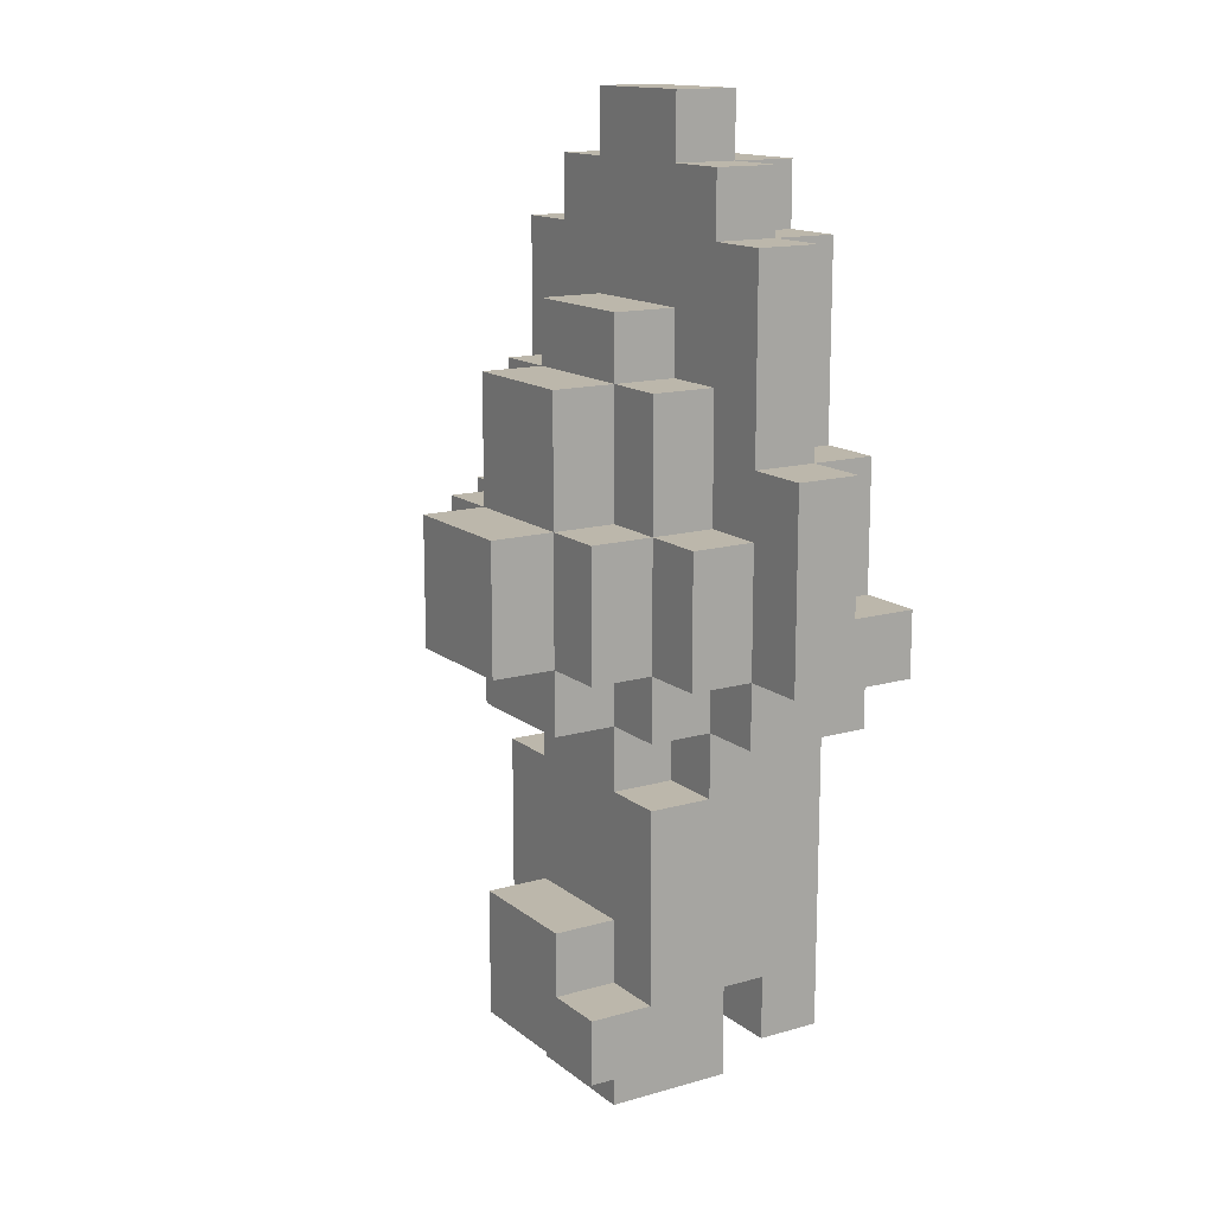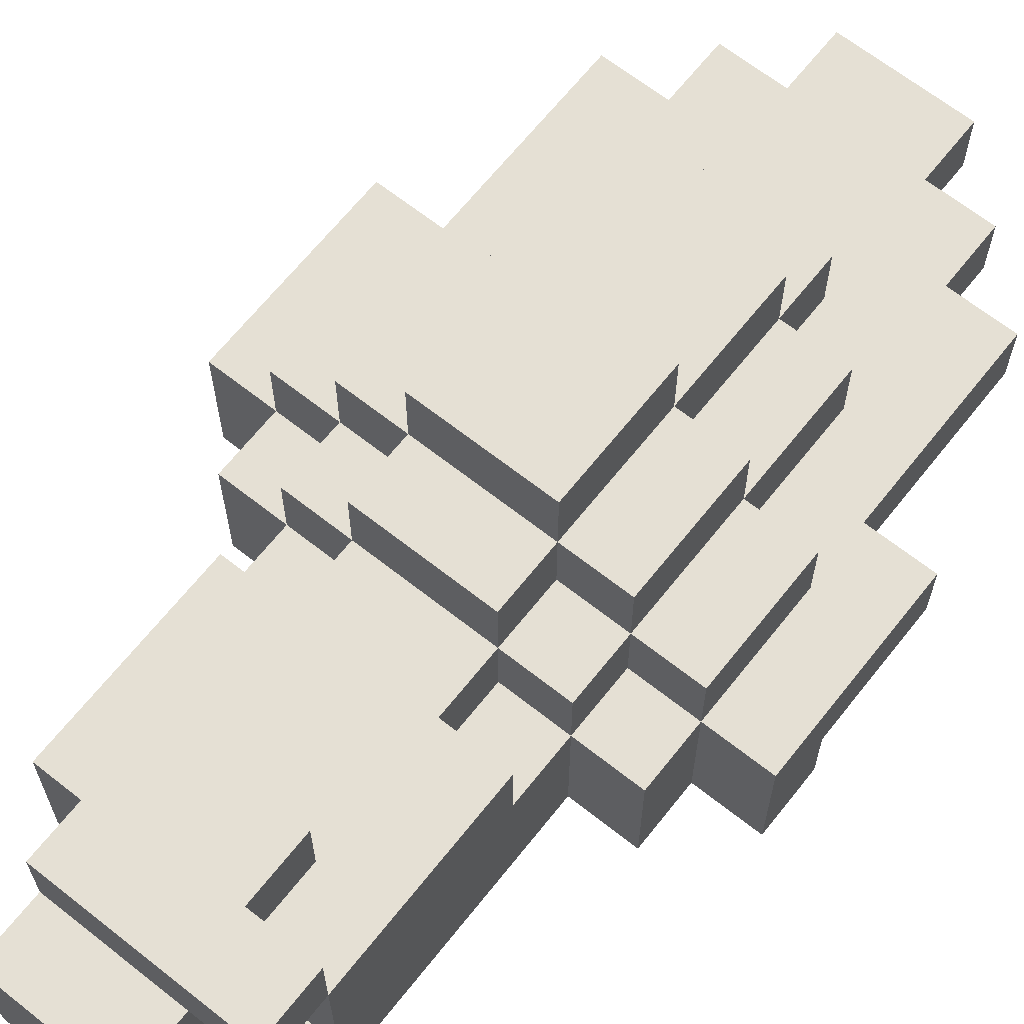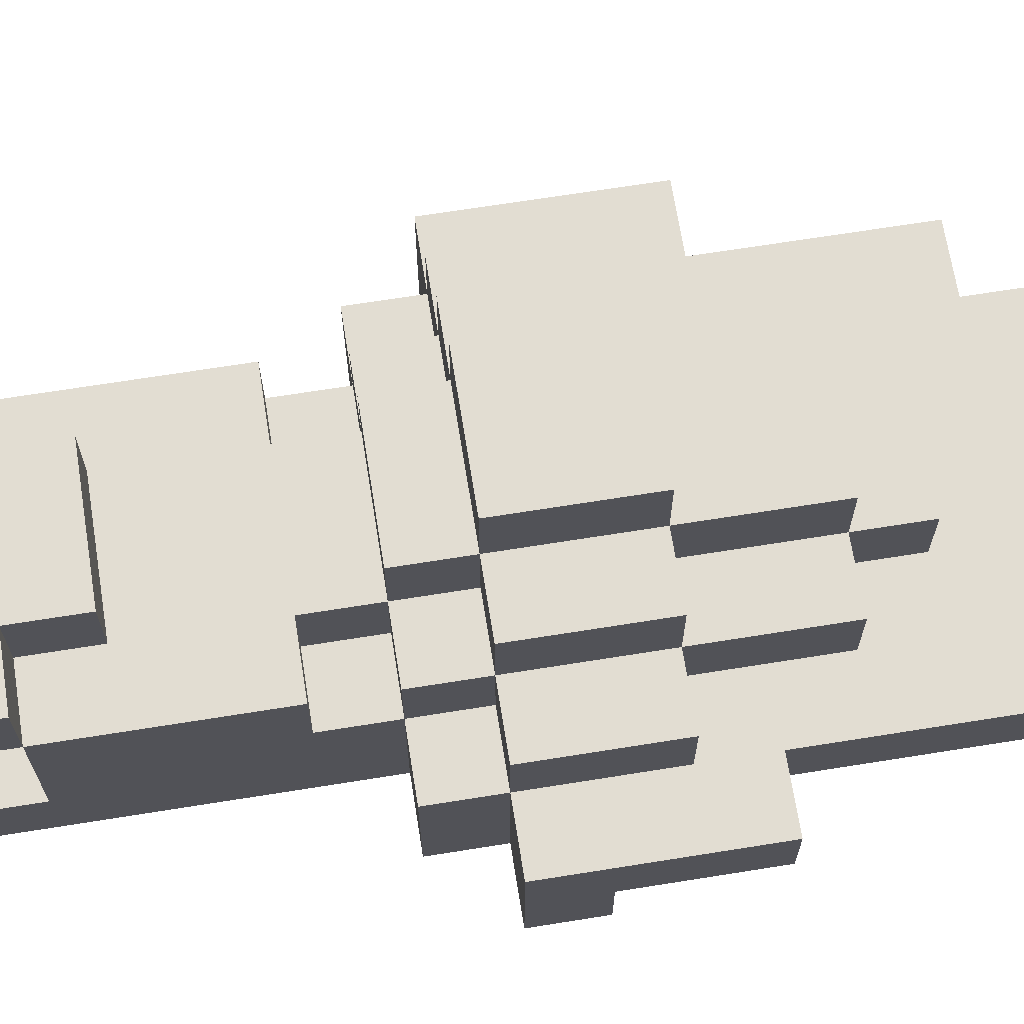
<metadata>
{"format":"obj","ext":"obj","renderer":"f3d","projection":"perspective","resolution":1024,"background":"white","views":[{"elev":14.5,"azim":58.1,"up":"+Y"},{"elev":65.9,"azim":38.4,"up":"+Z"},{"elev":68.3,"azim":80.9,"up":"+Z"}]}
</metadata>
<code>
o
v -0.4 3.5 0.6
v -0.4 3.5 0.8
v -0.4 3.6 0.6
v -0.4 3.6 0.7
v -0.4 3.8 0.7
v -0.4 3.8 0.8
v -0.3 3.4 0.6
v -0.3 3.4 0.8
v -0.3 3.5 0.6
v -0.3 3.5 0.8
v -0.3 3.5 0.9
v -0.3 3.6 0.6
v -0.3 3.6 0.7
v -0.3 3.6 0.8
v -0.3 3.6 0.9
v -0.3 3.7 0.8
v -0.3 3.7 0.9
v -0.3 3.8 0.6
v -0.3 3.8 0.7
v -0.3 3.8 0.8
v -0.3 4.1 0.7
v -0.3 4.1 0.8
v -0.2 3 0.7
v -0.2 3 0.9
v -0.2 3.1 0.6
v -0.2 3.1 0.7
v -0.2 3.3 0.6
v -0.2 3.3 0.7
v -0.2 3.3 0.8
v -0.2 3.3 0.9
v -0.2 3.4 0.6
v -0.2 3.4 0.7
v -0.2 3.4 0.8
v -0.2 3.4 0.9
v -0.2 3.5 0.8
v -0.2 3.5 0.9
v -0.2 3.5 1
v -0.2 3.6 0.9
v -0.2 3.6 1
v -0.2 3.7 0.8
v -0.2 3.7 0.9
v -0.2 3.7 1
v -0.2 3.8 0.6
v -0.2 3.8 0.7
v -0.2 3.8 0.8
v -0.2 3.9 0.8
v -0.2 3.9 0.9
v -0.2 4.1 0.6
v -0.2 4.1 0.7
v -0.2 4.1 0.8
v -0.2 4.2 0.7
v -0.2 4.2 0.8
v -0.1 2.8 0.7
v -0.1 2.8 0.9
v -0.1 2.9 0.6
v -0.1 2.9 0.7
v -0.1 2.9 0.9
v -0.1 2.9 1
v -0.1 3 0.7
v -0.1 3 0.9
v -0.1 3.1 0.6
v -0.1 3.1 0.7
v -0.1 3.1 0.9
v -0.1 3.1 1
v -0.1 3.3 0.8
v -0.1 3.3 0.9
v -0.1 3.4 0.8
v -0.1 3.4 0.9
v -0.1 3.4 1
v -0.1 3.5 0.9
v -0.1 3.5 1
v -0.1 3.5 1.1
v -0.1 3.6 1
v -0.1 3.6 1.1
v -0.1 3.7 0.9
v -0.1 3.7 1
v -0.1 3.7 1.1
v -0.1 3.9 0.8
v -0.1 3.9 0.9
v -0.1 3.9 1
v -0.1 4 0.8
v -0.1 4 0.9
v -0.1 4.1 0.6
v -0.1 4.1 0.7
v -0.1 4.2 0.6
v -0.1 4.2 0.7
v -0.1 4.2 0.8
v -0.1 4.3 0.7
v -0.1 4.3 0.8
v 0.1 2.8 0.7
v 0.1 2.8 0.9
v 0.1 2.9 0.7
v 0.1 2.9 0.9
v 0.1 3 0.7
v 0.1 3 0.9
v 0.1 3 1
v 0.1 3.1 0.9
v 0.1 3.1 1
v 0.1 3.3 0.8
v 0.1 3.3 0.9
v 0.1 3.4 0.8
v 0.1 3.4 0.9
v 0.1 3.4 1
v 0.1 3.5 0.9
v 0.1 3.5 1
v 0.1 3.5 1.1
v 0.1 3.6 1
v 0.1 3.6 1.1
v 0.1 3.7 0.9
v 0.1 3.7 1
v 0.1 3.7 1.1
v 0.1 3.9 0.8
v 0.1 3.9 0.9
v 0.1 3.9 1
v 0.1 4 0.8
v 0.1 4 0.9
v 0.1 4.1 0.6
v 0.1 4.1 0.7
v 0.1 4.2 0.6
v 0.1 4.2 0.7
v 0.1 4.2 0.8
v 0.1 4.3 0.7
v 0.1 4.3 0.8
v 0.2 2.9 0.6
v 0.2 2.9 0.7
v 0.2 2.9 0.9
v 0.2 2.9 1
v 0.2 3 0.7
v 0.2 3 0.9
v 0.2 3 1
v 0.2 3.3 0.6
v 0.2 3.3 0.7
v 0.2 3.3 0.8
v 0.2 3.3 0.9
v 0.2 3.4 0.6
v 0.2 3.4 0.7
v 0.2 3.4 0.8
v 0.2 3.4 0.9
v 0.2 3.5 0.8
v 0.2 3.5 0.9
v 0.2 3.5 1
v 0.2 3.6 0.9
v 0.2 3.6 1
v 0.2 3.7 0.8
v 0.2 3.7 0.9
v 0.2 3.7 1
v 0.2 3.8 0.6
v 0.2 3.8 0.7
v 0.2 3.8 0.8
v 0.2 3.9 0.8
v 0.2 3.9 0.9
v 0.2 4.1 0.6
v 0.2 4.1 0.7
v 0.2 4.1 0.8
v 0.2 4.2 0.7
v 0.2 4.2 0.8
v 0.3 3.4 0.6
v 0.3 3.4 0.8
v 0.3 3.5 0.6
v 0.3 3.5 0.8
v 0.3 3.5 0.9
v 0.3 3.6 0.6
v 0.3 3.6 0.7
v 0.3 3.6 0.8
v 0.3 3.6 0.9
v 0.3 3.7 0.8
v 0.3 3.7 0.9
v 0.3 3.8 0.6
v 0.3 3.8 0.7
v 0.3 3.8 0.8
v 0.3 4.1 0.7
v 0.3 4.1 0.8
v 0.4 3.5 0.6
v 0.4 3.5 0.8
v 0.4 3.6 0.6
v 0.4 3.6 0.7
v 0.4 3.8 0.7
v 0.4 3.8 0.8
v -0.4 3.5 0.6
v -0.4 3.6 0.6
v -0.3 3.4 0.6
v -0.3 3.5 0.6
v -0.3 3.6 0.6
v -0.3 3.8 0.6
v -0.2 3.1 0.6
v -0.2 3.3 0.6
v -0.2 3.4 0.6
v -0.2 3.5 0.6
v -0.2 3.8 0.6
v -0.2 4.1 0.6
v -0.1 2.9 0.6
v -0.1 3.1 0.6
v -0.1 4.1 0.6
v -0.1 4.2 0.6
v 0.1 4.1 0.6
v 0.1 4.2 0.6
v 0.2 2.9 0.6
v 0.2 3.3 0.6
v 0.2 3.4 0.6
v 0.2 3.5 0.6
v 0.2 3.8 0.6
v 0.2 4.1 0.6
v 0.3 3.4 0.6
v 0.3 3.5 0.6
v 0.3 3.6 0.6
v 0.3 3.8 0.6
v 0.4 3.5 0.6
v 0.4 3.6 0.6
v -0.4 3.6 0.7
v -0.4 3.8 0.7
v -0.3 3.6 0.7
v -0.3 3.8 0.7
v -0.3 4.1 0.7
v -0.2 3 0.7
v -0.2 3.1 0.7
v -0.2 3.8 0.7
v -0.2 4.1 0.7
v -0.2 4.2 0.7
v -0.1 2.8 0.7
v -0.1 2.9 0.7
v -0.1 3 0.7
v -0.1 3.1 0.7
v -0.1 4.1 0.7
v -0.1 4.2 0.7
v -0.1 4.3 0.7
v 0.1 2.8 0.7
v 0.1 2.9 0.7
v 0.1 4.1 0.7
v 0.1 4.2 0.7
v 0.1 4.3 0.7
v 0.2 3.8 0.7
v 0.2 4.1 0.7
v 0.2 4.2 0.7
v 0.3 3.6 0.7
v 0.3 3.8 0.7
v 0.3 4.1 0.7
v 0.4 3.6 0.7
v 0.4 3.8 0.7
v 0.1 2.9 0.9
v 0.1 3 0.9
v 0.2 2.9 0.9
v 0.2 3 0.9
v 0.1 2.9 0.7
v 0.1 3 0.7
v 0.2 2.9 0.7
v 0.2 3 0.7
v -0.4 3.5 0.8
v -0.4 3.8 0.8
v -0.3 3.4 0.8
v -0.3 3.5 0.8
v -0.3 3.6 0.8
v -0.3 3.7 0.8
v -0.3 3.8 0.8
v -0.3 4.1 0.8
v -0.2 3.3 0.8
v -0.2 3.4 0.8
v -0.2 3.5 0.8
v -0.2 3.7 0.8
v -0.2 3.8 0.8
v -0.2 3.9 0.8
v -0.2 4.1 0.8
v -0.2 4.2 0.8
v -0.1 3.3 0.8
v -0.1 3.4 0.8
v -0.1 3.9 0.8
v -0.1 4 0.8
v -0.1 4.1 0.8
v -0.1 4.2 0.8
v -0.1 4.3 0.8
v 0.1 3.3 0.8
v 0.1 3.4 0.8
v 0.1 3.9 0.8
v 0.1 4 0.8
v 0.1 4.1 0.8
v 0.1 4.2 0.8
v 0.1 4.3 0.8
v 0.2 3.3 0.8
v 0.2 3.4 0.8
v 0.2 3.5 0.8
v 0.2 3.7 0.8
v 0.2 3.8 0.8
v 0.2 3.9 0.8
v 0.2 4.1 0.8
v 0.2 4.2 0.8
v 0.3 3.4 0.8
v 0.3 3.5 0.8
v 0.3 3.6 0.8
v 0.3 3.7 0.8
v 0.3 3.8 0.8
v 0.3 4.1 0.8
v 0.4 3.5 0.8
v 0.4 3.8 0.8
v -0.3 3.5 0.9
v -0.3 3.6 0.9
v -0.3 3.7 0.9
v -0.2 3 0.9
v -0.2 3.3 0.9
v -0.2 3.4 0.9
v -0.2 3.5 0.9
v -0.2 3.6 0.9
v -0.2 3.7 0.9
v -0.2 3.9 0.9
v -0.1 2.8 0.9
v -0.1 2.9 0.9
v -0.1 3 0.9
v -0.1 3.1 0.9
v -0.1 3.3 0.9
v -0.1 3.4 0.9
v -0.1 3.5 0.9
v -0.1 3.7 0.9
v -0.1 3.9 0.9
v -0.1 4 0.9
v 0.1 2.8 0.9
v 0.1 2.9 0.9
v 0.1 3 0.9
v 0.1 3.1 0.9
v 0.1 3.3 0.9
v 0.1 3.4 0.9
v 0.1 3.5 0.9
v 0.1 3.7 0.9
v 0.1 3.9 0.9
v 0.1 4 0.9
v 0.2 3 0.9
v 0.2 3.3 0.9
v 0.2 3.4 0.9
v 0.2 3.5 0.9
v 0.2 3.6 0.9
v 0.2 3.7 0.9
v 0.2 3.9 0.9
v 0.3 3.5 0.9
v 0.3 3.6 0.9
v 0.3 3.7 0.9
v -0.2 3.5 1
v -0.2 3.6 1
v -0.2 3.7 1
v -0.1 2.9 1
v -0.1 3.1 1
v -0.1 3.4 1
v -0.1 3.5 1
v -0.1 3.6 1
v -0.1 3.7 1
v -0.1 3.9 1
v 0.1 3 1
v 0.1 3.1 1
v 0.1 3.4 1
v 0.1 3.5 1
v 0.1 3.6 1
v 0.1 3.7 1
v 0.1 3.9 1
v 0.2 2.9 1
v 0.2 3 1
v 0.2 3.5 1
v 0.2 3.6 1
v 0.2 3.7 1
v -0.1 3.5 1.1
v -0.1 3.6 1.1
v -0.1 3.7 1.1
v 0.1 3.5 1.1
v 0.1 3.6 1.1
v 0.1 3.7 1.1
v -0.1 2.8 0.7
v 0.1 2.8 0.7
v -0.1 2.8 0.9
v 0.1 2.8 0.9
v -0.1 2.9 0.6
v 0.2 2.9 0.6
v -0.1 2.9 0.7
v 0.1 2.9 0.7
v 0.2 2.9 0.7
v -0.1 2.9 0.9
v 0.1 2.9 0.9
v 0.2 2.9 0.9
v -0.1 2.9 1
v 0.2 2.9 1
v -0.2 3 0.7
v -0.1 3 0.7
v 0.1 3 0.7
v 0.2 3 0.7
v -0.2 3 0.9
v -0.1 3 0.9
v 0.1 3 0.9
v 0.2 3 0.9
v -0.2 3.1 0.6
v -0.1 3.1 0.6
v -0.2 3.1 0.7
v -0.1 3.1 0.7
v -0.3 3.4 0.6
v -0.2 3.4 0.6
v 0.2 3.4 0.6
v 0.3 3.4 0.6
v -0.2 3.4 0.7
v 0.2 3.4 0.7
v -0.3 3.4 0.8
v -0.2 3.4 0.8
v -0.1 3.4 0.8
v 0.1 3.4 0.8
v 0.2 3.4 0.8
v 0.3 3.4 0.8
v -0.2 3.4 0.9
v -0.1 3.4 0.9
v 0.1 3.4 0.9
v 0.2 3.4 0.9
v -0.1 3.4 1
v 0.1 3.4 1
v -0.4 3.5 0.6
v -0.3 3.5 0.6
v 0.3 3.5 0.6
v 0.4 3.5 0.6
v -0.4 3.5 0.8
v -0.3 3.5 0.8
v -0.2 3.5 0.8
v 0.2 3.5 0.8
v 0.3 3.5 0.8
v 0.4 3.5 0.8
v -0.3 3.5 0.9
v -0.2 3.5 0.9
v -0.1 3.5 0.9
v 0.1 3.5 0.9
v 0.2 3.5 0.9
v 0.3 3.5 0.9
v -0.2 3.5 1
v -0.1 3.5 1
v 0.1 3.5 1
v 0.2 3.5 1
v -0.1 3.5 1.1
v 0.1 3.5 1.1
v 0.1 3 0.9
v 0.2 3 0.9
v 0.1 3 1
v 0.2 3 1
v -0.1 3.1 0.9
v 0.1 3.1 0.9
v -0.1 3.1 1
v 0.1 3.1 1
v -0.2 3.3 0.8
v -0.1 3.3 0.8
v 0.1 3.3 0.8
v 0.2 3.3 0.8
v -0.2 3.3 0.9
v -0.1 3.3 0.9
v 0.1 3.3 0.9
v 0.2 3.3 0.9
v -0.4 3.6 0.6
v -0.3 3.6 0.6
v 0.3 3.6 0.6
v 0.4 3.6 0.6
v -0.4 3.6 0.7
v -0.3 3.6 0.7
v 0.3 3.6 0.7
v 0.4 3.6 0.7
v -0.3 3.7 0.8
v -0.2 3.7 0.8
v 0.2 3.7 0.8
v 0.3 3.7 0.8
v -0.3 3.7 0.9
v -0.2 3.7 0.9
v -0.1 3.7 0.9
v 0.1 3.7 0.9
v 0.2 3.7 0.9
v 0.3 3.7 0.9
v -0.2 3.7 1
v -0.1 3.7 1
v 0.1 3.7 1
v 0.2 3.7 1
v -0.1 3.7 1.1
v 0.1 3.7 1.1
v -0.3 3.8 0.6
v -0.2 3.8 0.6
v 0.2 3.8 0.6
v 0.3 3.8 0.6
v -0.4 3.8 0.7
v -0.3 3.8 0.7
v -0.2 3.8 0.7
v 0.2 3.8 0.7
v 0.3 3.8 0.7
v 0.4 3.8 0.7
v -0.4 3.8 0.8
v -0.3 3.8 0.8
v 0.3 3.8 0.8
v 0.4 3.8 0.8
v -0.2 3.9 0.8
v -0.1 3.9 0.8
v 0.1 3.9 0.8
v 0.2 3.9 0.8
v -0.2 3.9 0.9
v -0.1 3.9 0.9
v 0.1 3.9 0.9
v 0.2 3.9 0.9
v -0.1 3.9 1
v 0.1 3.9 1
v -0.1 4 0.8
v 0.1 4 0.8
v -0.1 4 0.9
v 0.1 4 0.9
v -0.2 4.1 0.6
v -0.1 4.1 0.6
v 0.1 4.1 0.6
v 0.2 4.1 0.6
v -0.3 4.1 0.7
v -0.2 4.1 0.7
v -0.1 4.1 0.7
v 0.1 4.1 0.7
v 0.2 4.1 0.7
v 0.3 4.1 0.7
v -0.3 4.1 0.8
v -0.2 4.1 0.8
v 0.2 4.1 0.8
v 0.3 4.1 0.8
v -0.1 4.2 0.6
v 0.1 4.2 0.6
v -0.2 4.2 0.7
v -0.1 4.2 0.7
v 0.1 4.2 0.7
v 0.2 4.2 0.7
v -0.2 4.2 0.8
v -0.1 4.2 0.8
v 0.1 4.2 0.8
v 0.2 4.2 0.8
v -0.1 4.3 0.7
v 0.1 4.3 0.7
v -0.1 4.3 0.8
v 0.1 4.3 0.8
f 1 2 3
f 3 2 4
f 4 2 5
f 5 2 6
f 7 8 9
f 9 8 10
f 10 11 14
f 14 11 15
f 14 15 16
f 16 15 17
f 12 13 18
f 18 13 19
f 19 20 21
f 21 20 22
f 23 24 26
f 25 26 27
f 26 24 28
f 27 26 28
f 28 24 29
f 29 24 30
f 27 28 31
f 28 29 32
f 31 28 32
f 32 29 33
f 33 34 35
f 35 34 36
f 36 37 38
f 38 37 39
f 38 39 41
f 41 39 42
f 40 41 45
f 45 41 46
f 46 41 47
f 43 44 48
f 48 44 49
f 49 50 51
f 51 50 52
f 53 54 56
f 56 54 57
f 55 56 59
f 57 58 59
f 56 57 59
f 59 58 60
f 55 59 61
f 61 59 62
f 60 58 63
f 63 58 64
f 65 66 67
f 67 66 68
f 68 69 70
f 70 69 71
f 71 72 73
f 73 72 74
f 73 74 76
f 76 74 77
f 75 76 79
f 79 76 80
f 78 79 81
f 81 79 82
f 83 84 85
f 85 84 86
f 86 87 88
f 88 87 89
f 92 91 90
f 93 91 92
f 94 93 92
f 95 93 94
f 97 96 95
f 98 96 97
f 101 100 99
f 102 100 101
f 104 103 102
f 105 103 104
f 107 106 105
f 108 106 107
f 110 108 107
f 111 108 110
f 113 110 109
f 114 110 113
f 115 113 112
f 116 113 115
f 119 118 117
f 120 118 119
f 122 121 120
f 123 121 122
f 128 125 124
f 129 127 126
f 130 127 129
f 131 128 124
f 131 129 128
f 132 129 131
f 133 129 132
f 134 129 133
f 135 132 131
f 136 133 132
f 136 132 135
f 137 133 136
f 139 138 137
f 140 138 139
f 142 141 140
f 143 141 142
f 145 143 142
f 146 143 145
f 149 145 144
f 150 145 149
f 151 145 150
f 152 148 147
f 153 148 152
f 155 154 153
f 156 154 155
f 159 158 157
f 160 158 159
f 164 161 160
f 165 161 164
f 166 165 164
f 167 165 166
f 168 163 162
f 169 163 168
f 171 170 169
f 172 170 171
f 175 174 173
f 176 174 175
f 177 174 176
f 178 174 177
f 179 180 182
f 182 180 183
f 181 182 187
f 182 183 187
f 187 183 188
f 183 184 189
f 185 186 192
f 189 190 193
f 189 193 195
f 193 194 195
f 195 194 196
f 191 192 197
f 186 187 198
f 197 192 198
f 187 188 198
f 192 186 198
f 198 188 199
f 188 183 200
f 199 188 200
f 189 195 201
f 183 189 201
f 201 195 202
f 199 200 203
f 200 183 204
f 203 200 204
f 183 201 205
f 204 183 205
f 205 201 206
f 204 205 207
f 207 205 208
f 209 210 211
f 211 210 212
f 212 213 216
f 216 213 217
f 214 215 221
f 221 215 222
f 217 218 223
f 223 218 224
f 219 220 226
f 226 220 227
f 224 225 229
f 229 225 230
f 228 229 232
f 232 229 233
f 231 232 235
f 235 232 236
f 234 235 237
f 237 235 238
f 239 240 241
f 241 240 242
f 245 244 243
f 246 244 245
f 250 248 247
f 251 248 250
f 252 248 251
f 253 248 252
f 256 250 249
f 257 250 256
f 258 253 252
f 259 254 253
f 259 253 258
f 260 254 259
f 261 254 260
f 263 256 255
f 264 256 263
f 265 261 260
f 266 261 265
f 267 262 261
f 267 261 266
f 268 262 267
f 273 268 267
f 273 267 266
f 274 268 273
f 275 269 268
f 275 268 274
f 276 269 275
f 277 271 270
f 278 271 277
f 282 274 273
f 282 273 272
f 283 275 274
f 283 274 282
f 284 275 283
f 285 279 278
f 286 279 285
f 288 281 280
f 289 282 281
f 289 283 282
f 289 281 288
f 290 283 289
f 291 287 286
f 291 288 287
f 291 289 288
f 292 289 291
f 299 294 293
f 300 295 294
f 300 294 299
f 301 295 300
f 305 297 296
f 306 297 305
f 307 297 306
f 308 299 298
f 309 299 308
f 310 302 301
f 311 302 310
f 313 304 303
f 314 304 313
f 316 307 306
f 316 308 307
f 317 308 316
f 318 308 317
f 321 312 311
f 322 312 321
f 323 316 315
f 323 317 316
f 324 317 323
f 325 319 318
f 326 319 325
f 328 321 320
f 329 321 328
f 330 327 326
f 331 328 327
f 331 327 330
f 332 328 331
f 339 334 333
f 340 335 334
f 340 334 339
f 341 335 340
f 343 337 336
f 344 337 343
f 345 339 338
f 346 339 345
f 348 342 341
f 349 342 348
f 350 343 336
f 351 343 350
f 352 347 346
f 353 348 347
f 353 347 352
f 354 348 353
f 358 356 355
f 359 357 356
f 359 356 358
f 360 357 359
f 361 362 363
f 363 362 364
f 365 366 367
f 367 366 368
f 368 366 369
f 370 371 373
f 371 372 373
f 373 372 374
f 375 376 379
f 379 376 380
f 377 378 381
f 381 378 382
f 383 384 385
f 385 384 386
f 387 388 391
f 389 390 392
f 387 391 393
f 393 391 394
f 392 390 397
f 397 390 398
f 394 395 399
f 399 395 400
f 396 397 401
f 401 397 402
f 400 401 403
f 403 401 404
f 405 406 409
f 409 406 410
f 407 408 413
f 413 408 414
f 410 411 415
f 415 411 416
f 412 413 419
f 419 413 420
f 416 417 421
f 421 417 422
f 418 419 423
f 423 419 424
f 422 423 425
f 425 423 426
f 429 428 427
f 430 428 429
f 433 432 431
f 434 432 433
f 439 436 435
f 440 436 439
f 441 438 437
f 442 438 441
f 447 444 443
f 448 444 447
f 449 446 445
f 450 446 449
f 455 452 451
f 456 452 455
f 459 454 453
f 460 454 459
f 461 457 456
f 462 457 461
f 463 459 458
f 464 459 463
f 465 463 462
f 466 463 465
f 472 468 467
f 473 468 472
f 474 470 469
f 475 470 474
f 477 472 471
f 478 472 477
f 479 476 475
f 480 476 479
f 485 482 481
f 486 482 485
f 487 484 483
f 488 484 487
f 489 487 486
f 490 487 489
f 493 492 491
f 494 492 493
f 500 496 495
f 501 496 500
f 502 498 497
f 503 498 502
f 505 500 499
f 506 500 505
f 507 504 503
f 508 504 507
f 512 510 509
f 513 510 512
f 515 512 511
f 516 512 515
f 517 514 513
f 518 514 517
f 521 520 519
f 522 520 521

</code>
